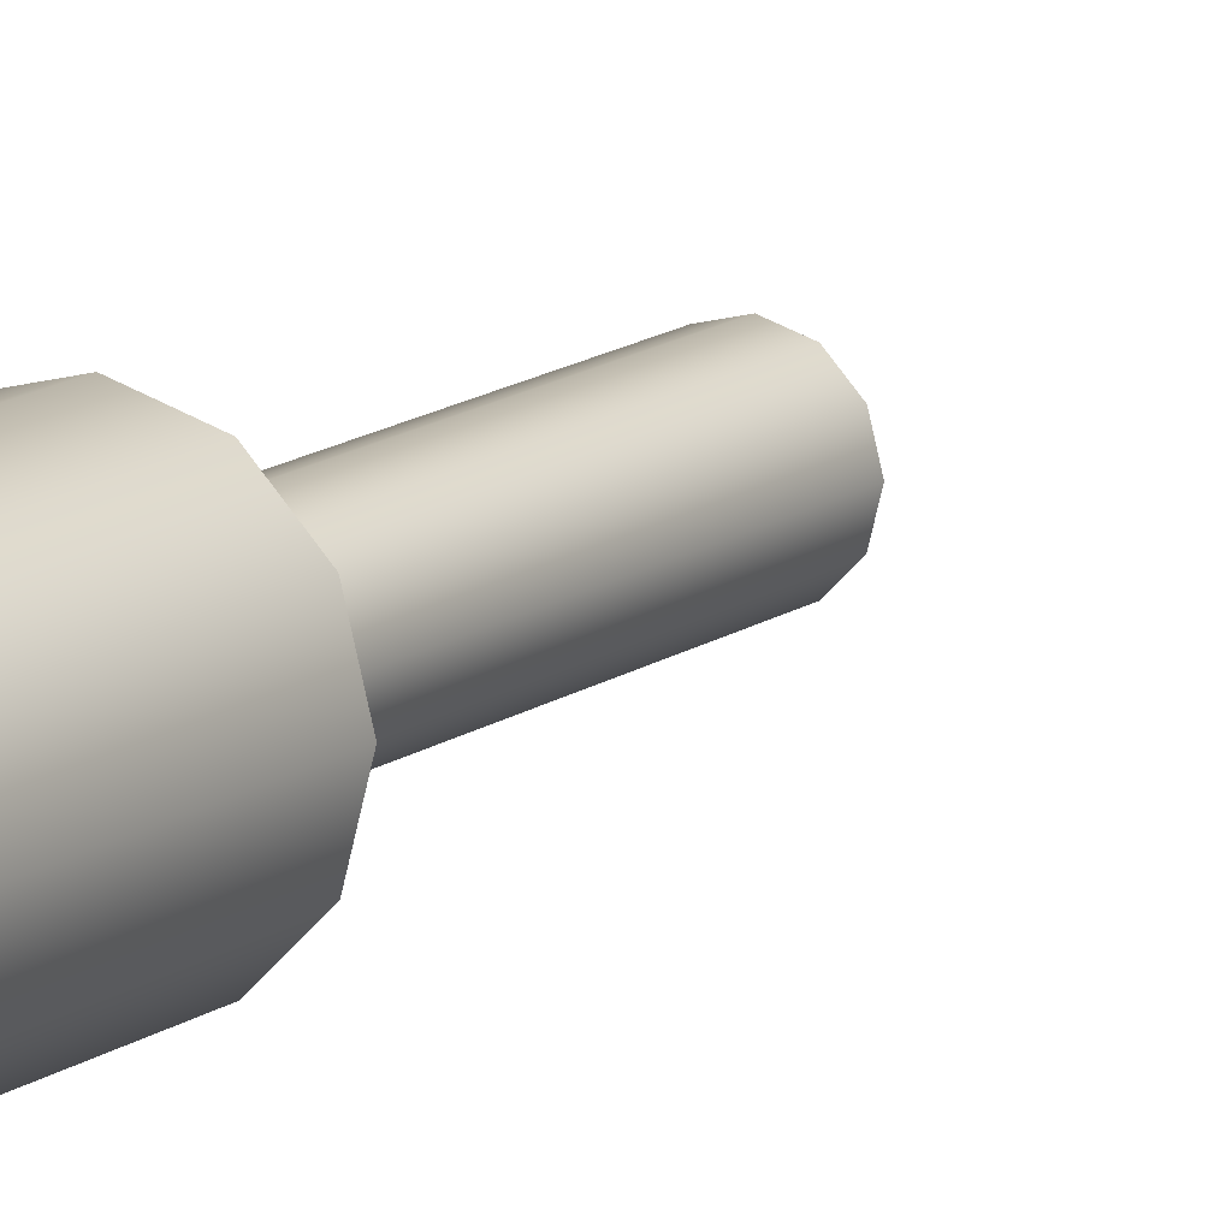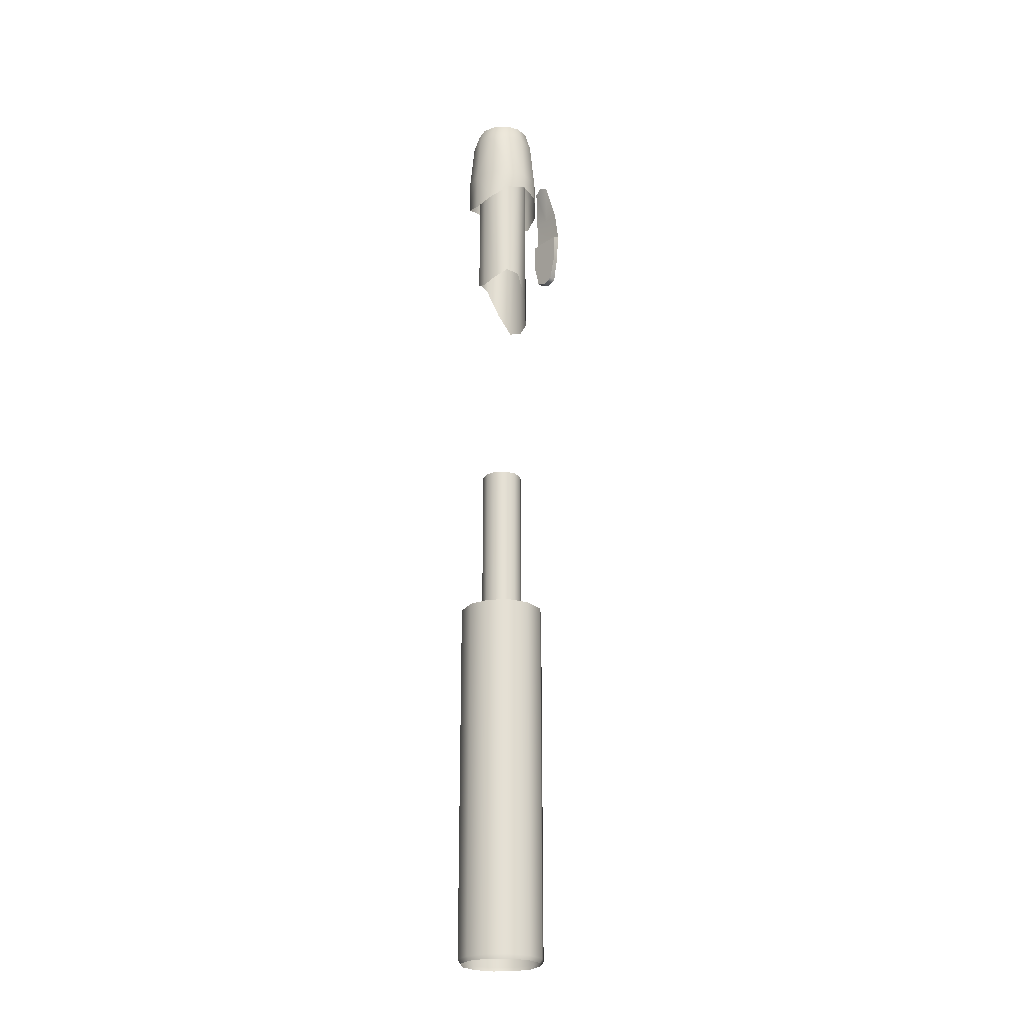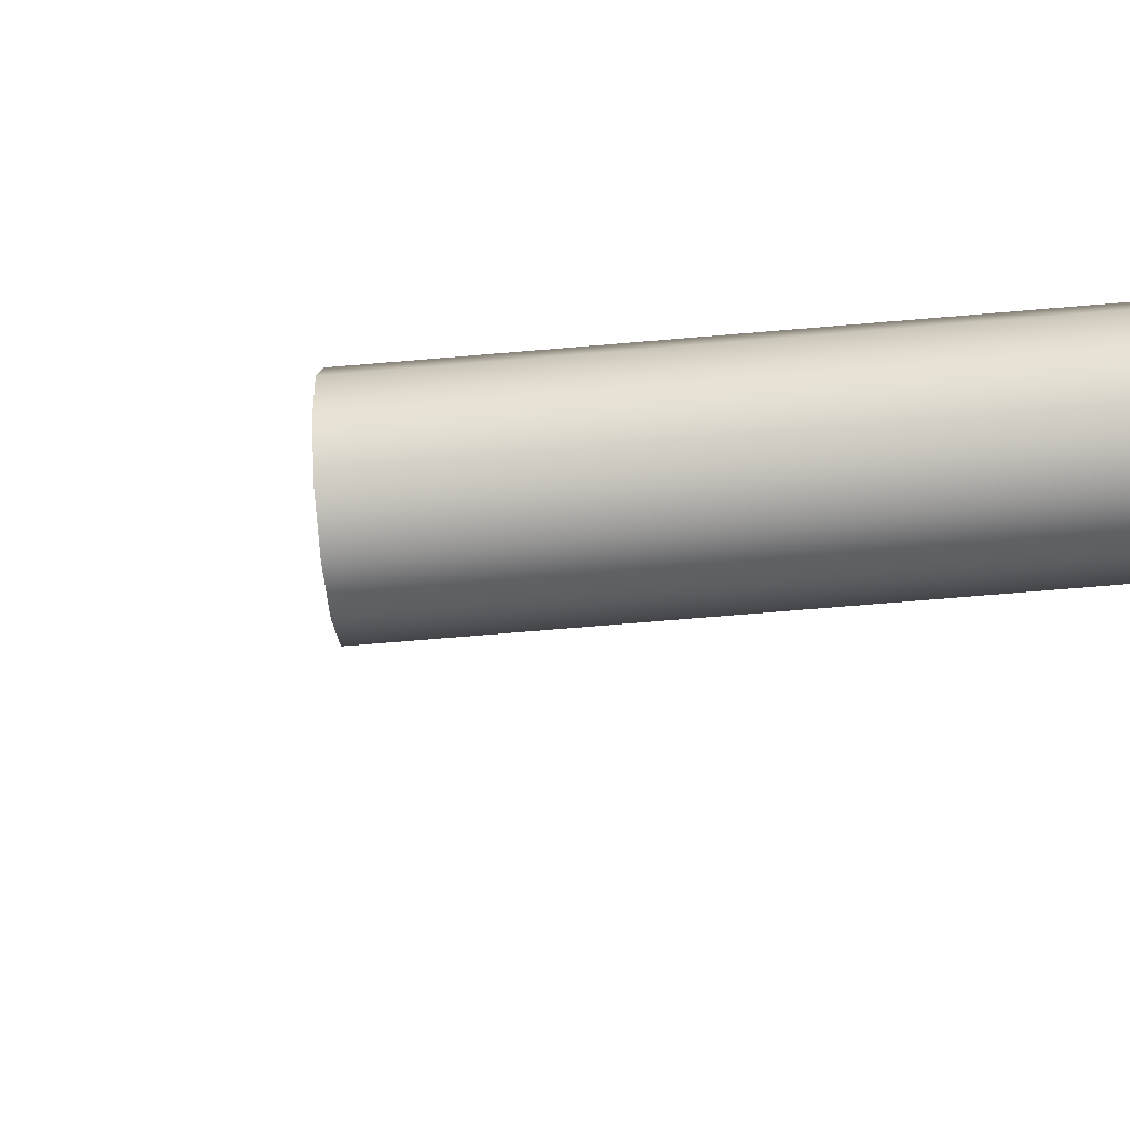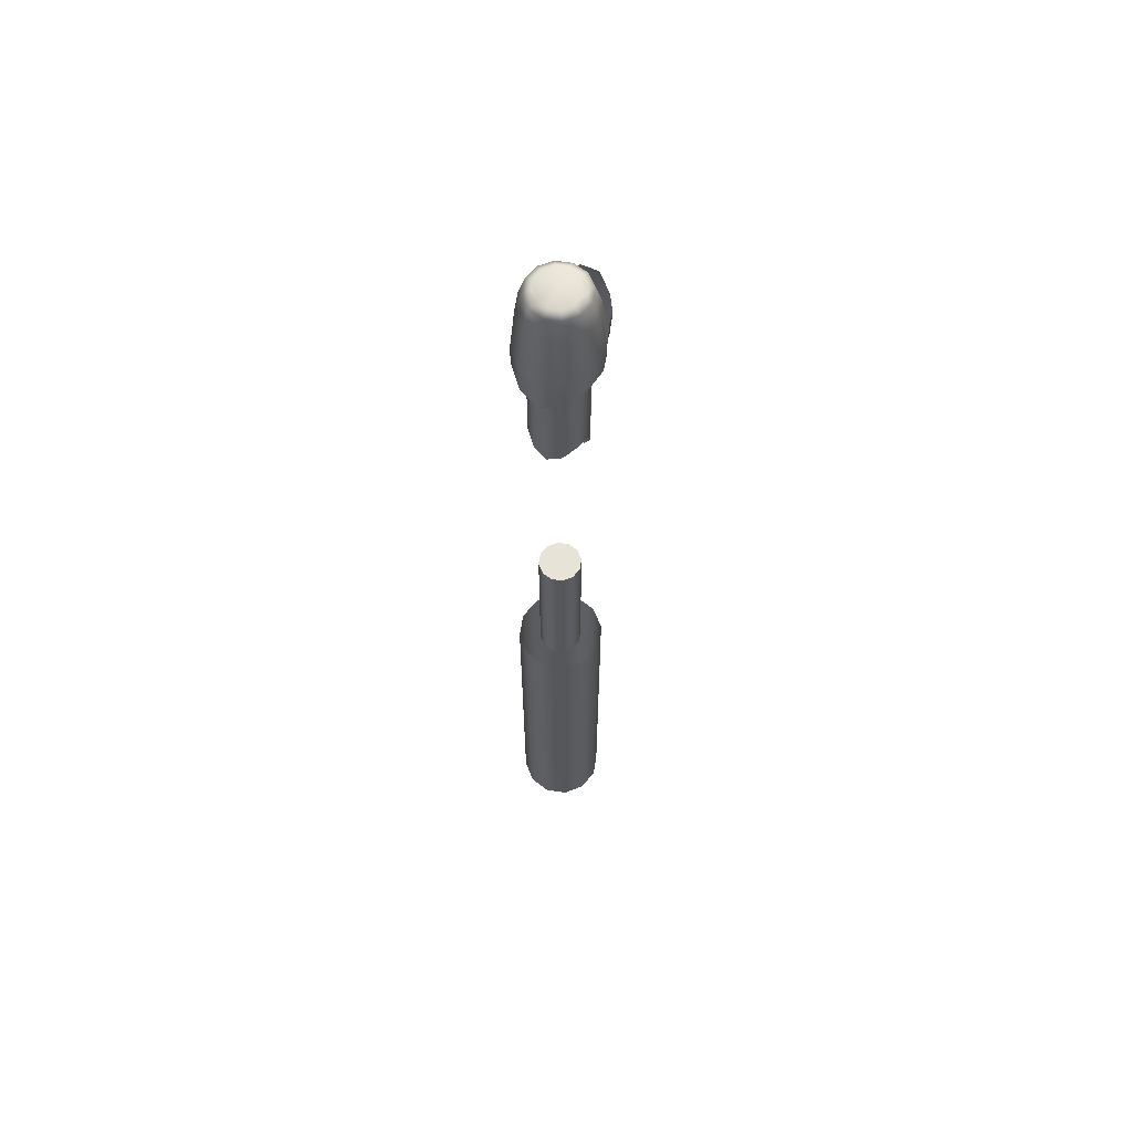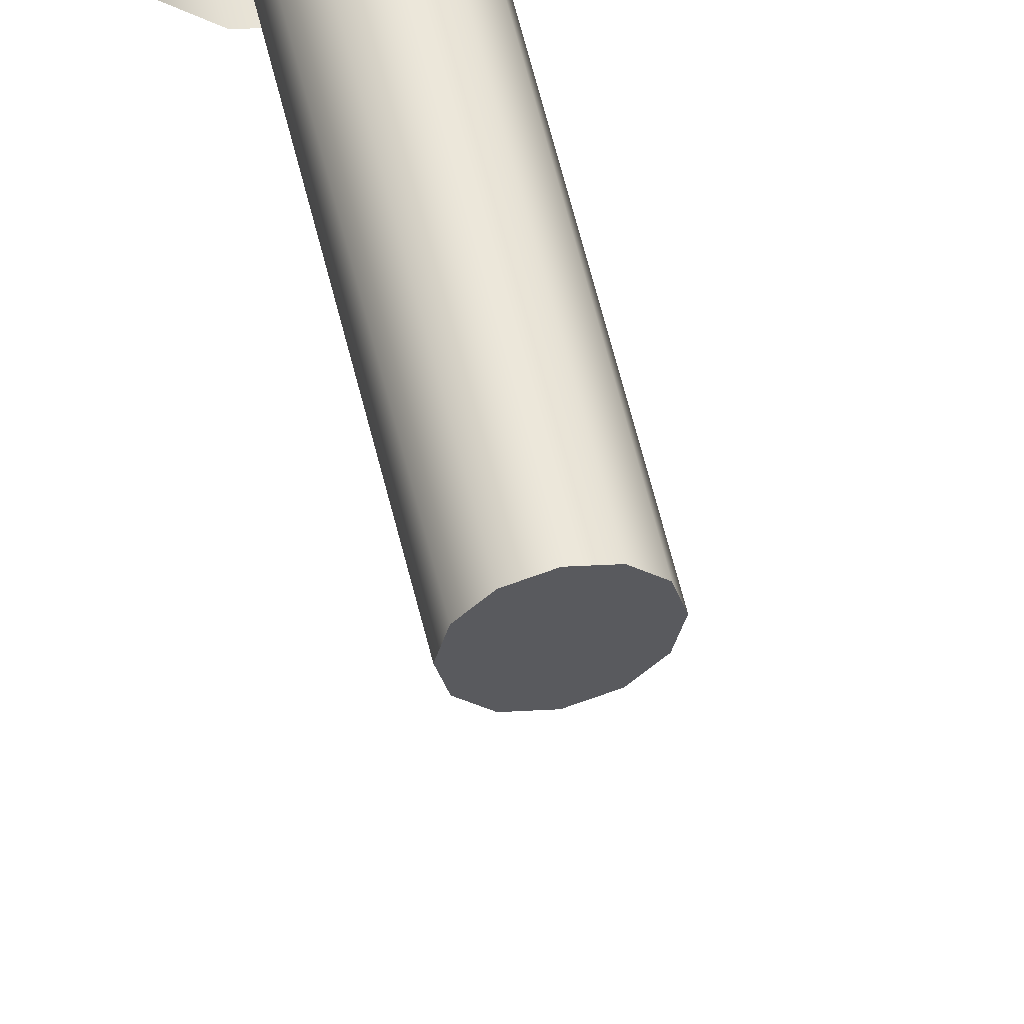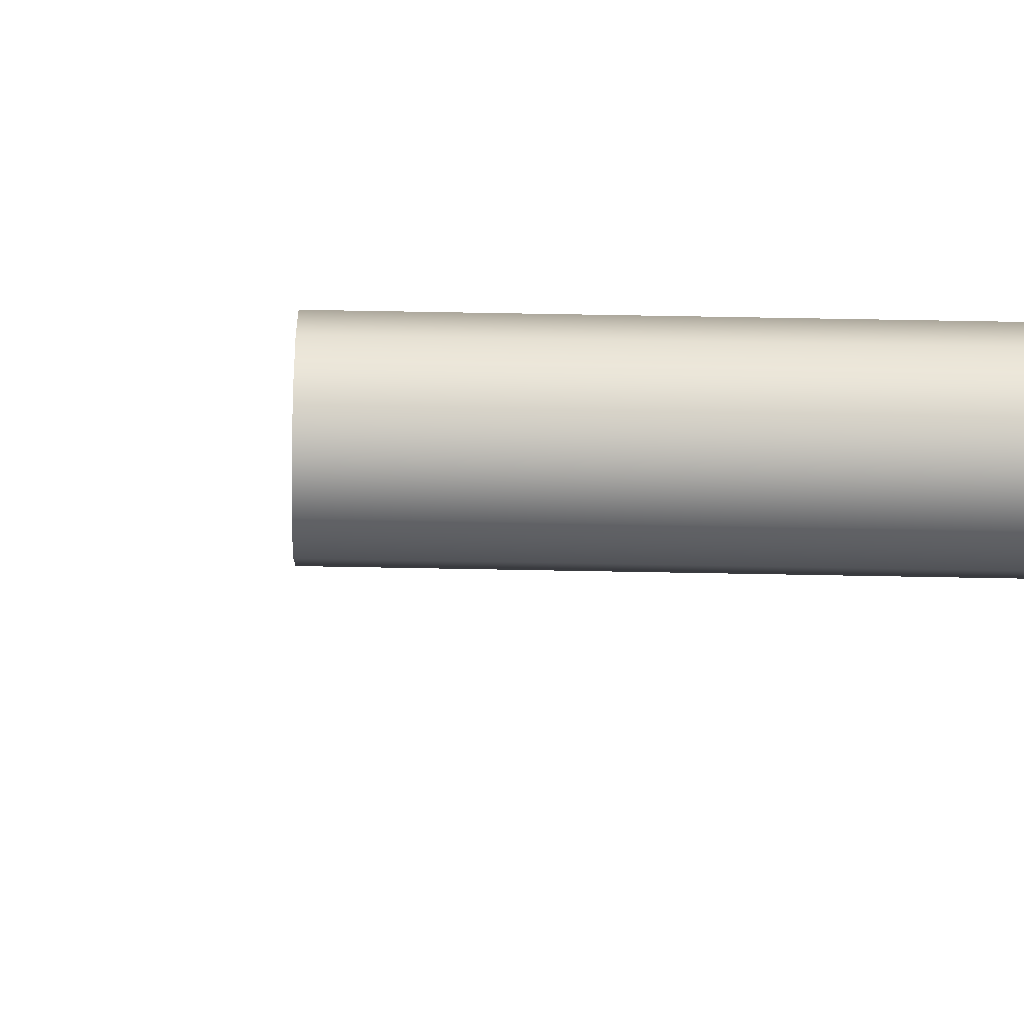
<metadata>
{"format":"obj","ext":"obj","renderer":"f3d","projection":"perspective","resolution":1024,"background":"white","views":[{"elev":13.9,"azim":33.0,"up":"+Z"},{"elev":-23.6,"azim":49.4,"up":"+Y"},{"elev":-37.9,"azim":-82.6,"up":"+Z"},{"elev":62.6,"azim":23.5,"up":"+Y"},{"elev":56.4,"azim":167.0,"up":"+Z"},{"elev":38.0,"azim":-88.4,"up":"+Z"}]}
</metadata>
<code>
o MeshRobothorPenSigno_0_GeomSubset_1
v 0.007696 0.06257 -0.007241
v 0.006874 0.05824 -0.008119
v 0.006663 0.05467 -0.008486
v 0.008748 0.06304 -0.006969
v 0.009801 0.06257 -0.007241
v 0.01062 0.05824 -0.008119
v 0.01083 0.05467 -0.008486
v 0.008748 0.05804 -0.008151
v 0.008748 0.05522 -0.008486
v 0.007571 0.04802 -0.008486
v 0.008748 0.04748 -0.008486
v 0.009926 0.04802 -0.008486
v 0.01057 0.05102 -0.008486
v 0.008748 0.05142 -0.008486
v 0.006926 0.05102 -0.008486
v 0.006663 0.05432 -0.007723
v 0.01083 0.05432 -0.007723
v 0.006825 0.05063 -0.007723
v 0.007506 0.04806 -0.007723
v 0.008748 0.04751 -0.007723
v 0.01067 0.05063 -0.007723
v 0.009991 0.04806 -0.007723
v 0.008748 0.05063 -0.007723
v 0.008748 0.05432 -0.007723
v 0.006598 -0.004343 0.001241
v 0.007507 -0.004343 0.00215
v 0.008748 -0.004343 0.002482
v 0.009989 -0.004343 0.00215
v 0.0109 -0.004343 0.001241
v 0.01123 -0.004343 0
v 0.0109 -0.004343 -0.001241
v 0.009989 -0.004343 -0.00215
v 0.008748 -0.004343 -0.002482
v 0.007507 -0.004343 -0.00215
v 0.006598 -0.004343 -0.001241
v 0.006265 -0.004343 0
v 0.006598 0.0151 0.001241
v 0.007507 0.0151 0.00215
v 0.008748 0.0151 0.002482
v 0.009989 0.0151 0.00215
v 0.0109 0.0151 0.001241
v 0.01123 0.0151 0
v 0.0109 0.0151 -0.001241
v 0.009989 0.0151 -0.00215
v 0.008748 0.0151 -0.002482
v 0.007507 0.0151 -0.00215
v 0.006598 0.0151 -0.001241
v 0.006266 0.0151 0
v 0.008748 0.0151 0
v 0.01282 0.06581 0
v 0.01227 0.06581 0.002036
v 0.01078 0.06581 0.003527
v 0.008748 0.06581 0.004072
v 0.006712 0.06581 0.003527
v 0.005221 0.06581 0.002036
v 0.004676 0.06581 0
v 0.005221 0.06581 -0.002036
v 0.006712 0.06581 -0.003527
v 0.008748 0.06581 -0.004072
v 0.01078 0.06581 -0.003527
v 0.01227 0.06581 -0.002036
v 0.01212 0.06815 0
v 0.01167 0.06815 0.001686
v 0.01043 0.06815 0.002921
v 0.008748 0.06815 0.003372
v 0.007062 0.06815 0.002921
v 0.005827 0.06815 0.001686
v 0.005376 0.06815 0
v 0.005828 0.06815 -0.001686
v 0.007062 0.06815 -0.002921
v 0.008748 0.06815 -0.003372
v 0.01043 0.06815 -0.002921
v 0.01167 0.06815 -0.001686
v 0.01089 0.06872 0.001234
v 0.007514 0.06872 -0.002137
v 0.006611 0.06872 0.001234
v 0.009982 0.06872 0.002137
v 0.008748 0.06872 -0.002467
v 0.006281 0.06872 0
v 0.008748 0.06872 0.002468
v 0.009982 0.06872 -0.002137
v 0.01122 0.06872 0
v 0.006611 0.06872 -0.001234
v 0.007514 0.06872 0.002137
v 0.01089 0.06872 -0.001234
v 0.0134 0.05982 0
v 0.01277 0.05982 0.002324
v 0.01107 0.05982 0.004025
v 0.008748 0.05982 0.004648
v 0.006424 0.05982 0.004025
v 0.004723 0.05982 0.002324
v 0.0041 0.05982 0
v 0.004723 0.05982 -0.002324
v 0.006424 0.05982 -0.004025
v 0.008748 0.05982 -0.004648
v 0.01107 0.05982 -0.004025
v 0.01277 0.05982 -0.002324
v 0.006376 -0.04678 -0.004109
v 0.008748 -0.04678 -0.004745
v 0.01112 -0.04678 -0.004109
v 0.01286 -0.04678 -0.002372
v 0.01349 -0.04678 0
v 0.01286 -0.04678 0.002372
v 0.01112 -0.04678 0.004109
v 0.008748 -0.04678 0.004744
v 0.006376 -0.04678 0.004109
v 0.004639 -0.04678 0.002372
v 0.004003 -0.04678 0
v 0.004639 -0.04678 -0.002372
v 0.006216 -0.04629 -0.004386
v 0.006216 -0.003401 -0.004386
v 0.008748 -0.003401 -0.005064
v 0.008748 -0.04629 -0.005064
v 0.01128 -0.04629 -0.004386
v 0.01128 -0.003401 -0.004386
v 0.01313 -0.04629 -0.002532
v 0.01313 -0.003401 -0.002532
v 0.01381 -0.04629 0
v 0.01381 -0.003401 0
v 0.01313 -0.04629 0.002532
v 0.01313 -0.003401 0.002532
v 0.01128 -0.04629 0.004386
v 0.01128 -0.003401 0.004386
v 0.008748 -0.04629 0.005064
v 0.008748 -0.003401 0.005064
v 0.006216 -0.04629 0.004386
v 0.006216 -0.003401 0.004386
v 0.004362 -0.04629 0.002532
v 0.004362 -0.003401 0.002532
v 0.003684 -0.04629 0
v 0.003684 -0.003401 0
v 0.004362 -0.04629 -0.002532
v 0.004362 -0.003401 -0.002532
v 0.006424 0.05586 -0.004025
v 0.008748 0.05494 -0.004648
v 0.01107 0.05586 -0.004025
v 0.01277 0.05732 -0.002324
v 0.0134 0.05783 0
v 0.01277 0.05732 0.002324
v 0.01107 0.05586 0.004025
v 0.008748 0.05494 0.004648
v 0.006424 0.05586 0.004025
v 0.004723 0.05732 0.002324
v 0.0041 0.05783 0
v 0.004723 0.05732 -0.002324
v 0.008748 0.06872 0
v 0.01196 0.05964 0
v 0.01153 0.05964 0.001604
v 0.01035 0.05964 0.002779
v 0.008748 0.05964 0.003209
v 0.007144 0.05965 0.002779
v 0.005969 0.05965 0.001604
v 0.005539 0.05965 0
v 0.005969 0.05965 -0.001604
v 0.007144 0.05965 -0.002779
v 0.008748 0.05965 -0.003209
v 0.01035 0.05964 -0.002779
v 0.01153 0.05964 -0.001604
v 0.007144 0.03834 -0.002779
v 0.008748 0.03785 -0.003209
v 0.01035 0.03834 -0.002779
v 0.01153 0.04146 -0.001604
v 0.01196 0.04468 0
v 0.01153 0.04496 0.001604
v 0.01035 0.04383 0.002779
v 0.008748 0.04314 0.003209
v 0.007144 0.04383 0.002779
v 0.005969 0.04496 0.001604
v 0.005539 0.04468 0
v 0.005969 0.04146 -0.001604
f 1 8 2
f 2 9 3
f 5 8 4
f 6 9 8
f 3 14 15
f 7 14 9
f 14 12 11
f 14 10 15
f 15 16 3
f 10 20 19
f 13 17 21
f 12 20 11
f 12 21 22
f 10 18 15
f 22 23 20
f 19 23 18
f 18 24 16
f 21 24 23
f 26 37 25
f 27 38 26
f 28 39 27
f 29 40 28
f 30 41 29
f 31 42 30
f 32 43 31
f 33 44 32
f 34 45 33
f 35 46 34
f 35 48 47
f 25 48 36
f 38 40 49
f 49 41 42
f 49 43 44
f 44 46 49
f 49 47 48
f 49 37 38
f 54 67 55
f 92 55 56
f 92 57 93
f 93 58 94
f 95 58 59
f 95 60 96
f 87 52 88
f 96 61 97
f 89 52 53
f 86 51 87
f 86 61 50
f 89 54 90
f 90 55 91
f 50 73 62
f 52 63 64
f 59 70 71
f 56 67 68
f 53 64 65
f 59 72 60
f 57 68 69
f 53 66 54
f 60 73 61
f 50 63 51
f 58 69 70
f 63 82 74
f 69 75 70
f 66 76 67
f 73 82 62
f 63 77 64
f 71 75 78
f 68 76 79
f 64 80 65
f 71 81 72
f 69 79 83
f 66 80 84
f 73 81 85
f 111 113 110
f 113 115 114
f 114 117 116
f 116 119 118
f 118 121 120
f 120 123 122
f 122 125 124
f 124 127 126
f 126 129 128
f 128 131 130
f 130 133 132
f 132 111 110
f 98 113 99
f 100 113 114
f 100 116 101
f 101 118 102
f 103 118 120
f 104 120 122
f 104 124 105
f 106 124 126
f 107 126 128
f 107 130 108
f 109 130 132
f 109 110 98
f 134 95 135
f 136 95 96
f 137 96 97
f 138 97 86
f 138 87 139
f 139 88 140
f 140 89 141
f 142 89 90
f 143 90 91
f 144 91 92
f 144 93 145
f 145 94 134
f 146 80 77
f 146 78 75
f 79 84 146
f 77 82 146
f 82 81 146
f 75 79 146
f 159 156 160
f 161 156 157
f 162 157 158
f 163 158 147
f 164 147 148
f 164 149 165
f 165 150 166
f 167 150 151
f 168 151 152
f 168 153 169
f 169 154 170
f 170 155 159
f 1 4 8
f 2 8 9
f 5 6 8
f 6 7 9
f 3 9 14
f 7 13 14
f 14 13 12
f 14 11 10
f 15 18 16
f 10 11 20
f 13 7 17
f 12 22 20
f 12 13 21
f 10 19 18
f 22 21 23
f 19 20 23
f 18 23 24
f 21 17 24
f 26 38 37
f 27 39 38
f 28 40 39
f 29 41 40
f 30 42 41
f 31 43 42
f 32 44 43
f 33 45 44
f 34 46 45
f 35 47 46
f 35 36 48
f 25 37 48
f 38 39 40
f 49 40 41
f 49 42 43
f 44 45 46
f 49 46 47
f 49 48 37
f 54 66 67
f 92 91 55
f 92 56 57
f 93 57 58
f 95 94 58
f 95 59 60
f 87 51 52
f 96 60 61
f 89 88 52
f 86 50 51
f 86 97 61
f 89 53 54
f 90 54 55
f 50 61 73
f 52 51 63
f 59 58 70
f 56 55 67
f 53 52 64
f 59 71 72
f 57 56 68
f 53 65 66
f 60 72 73
f 50 62 63
f 58 57 69
f 63 62 82
f 69 83 75
f 66 84 76
f 73 85 82
f 63 74 77
f 71 70 75
f 68 67 76
f 64 77 80
f 71 78 81
f 69 68 79
f 66 65 80
f 73 72 81
f 111 112 113
f 113 112 115
f 114 115 117
f 116 117 119
f 118 119 121
f 120 121 123
f 122 123 125
f 124 125 127
f 126 127 129
f 128 129 131
f 130 131 133
f 132 133 111
f 98 110 113
f 100 99 113
f 100 114 116
f 101 116 118
f 103 102 118
f 104 103 120
f 104 122 124
f 106 105 124
f 107 106 126
f 107 128 130
f 109 108 130
f 109 132 110
f 134 94 95
f 136 135 95
f 137 136 96
f 138 137 97
f 138 86 87
f 139 87 88
f 140 88 89
f 142 141 89
f 143 142 90
f 144 143 91
f 144 92 93
f 145 93 94
f 146 84 80
f 146 81 78
f 79 76 84
f 77 74 82
f 82 85 81
f 75 83 79
f 159 155 156
f 161 160 156
f 162 161 157
f 163 162 158
f 164 163 147
f 164 148 149
f 165 149 150
f 167 166 150
f 168 167 151
f 168 152 153
f 169 153 154
f 170 154 155

</code>
